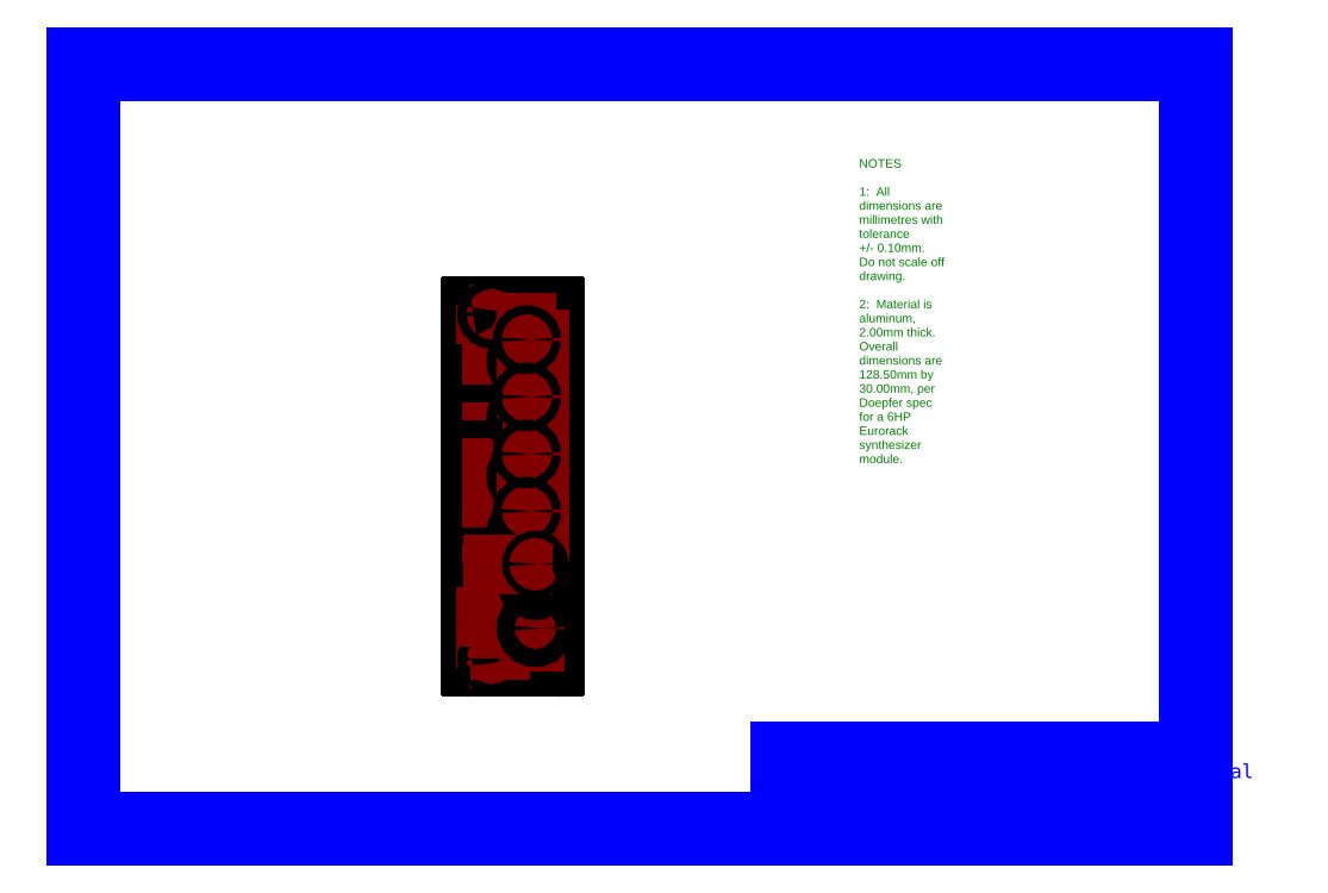
<metadata>
{"format":"dxf","ext":"dxf","renderer":"ezdxf+matplotlib","layout":"modelspace","background":"white","min_lineweight":24,"dpi":150}
</metadata>
<code>
0
SECTION
2
ENTITIES
0
LINE
8
paper outline
10
0
20
0
30
0
11
420
21
0
31
0
0
LINE
8
paper outline
10
420
20
0
30
0
11
420
21
297
31
0
0
LINE
8
paper outline
10
420
20
297
30
0
11
0
21
297
31
0
0
LINE
8
paper outline
10
0
20
297
30
0
11
0
21
0
31
0
0
MTEXT
8
frame
10
392.5
20
20
30
0
40
3
41
0
71
5
72
1
1
1/1
7
textstyle0
50
0
73
2
44
1
0
MTEXT
8
frame
10
263
20
32.5
30
0
40
5
41
0
71
4
72
1
1
MSK 012 Transistor ADSR panel mechanical
7
textstyle1
50
0
73
2
44
1
0
MTEXT
8
frame
10
263
20
20
30
0
40
3
41
0
71
4
72
1
1
$Id: panel-mechanical.dxf 5947 2018-03-07 01:22:55Z mskala $
7
textstyle2
50
0
73
2
44
1
0
LINE
8
frame
10
260
20
40
30
0
11
405
21
40
31
0
0
LINE
8
frame
10
260
20
25
30
0
11
260
21
40
31
0
0
LINE
8
frame
10
380
20
15
30
0
11
380
21
25
31
0
0
LINE
8
frame
10
260
20
25
30
0
11
405
21
25
31
0
0
LINE
8
frame
10
260
20
15
30
0
11
260
21
25
31
0
0
MTEXT
8
frame
10
390
20
284.5
30
0
40
3
41
0
71
5
72
1
1
8
7
textstyle3
50
0
73
2
44
1
0
MTEXT
8
frame
10
390
20
12.5
30
0
40
3
41
0
71
5
72
1
1
8
7
textstyle4
50
0
73
2
44
1
0
MTEXT
8
frame
10
340
20
284.5
30
0
40
3
41
0
71
5
72
1
1
7
7
textstyle5
50
0
73
2
44
1
0
MTEXT
8
frame
10
340
20
12.5
30
0
40
3
41
0
71
5
72
1
1
7
7
textstyle6
50
0
73
2
44
1
0
MTEXT
8
frame
10
290
20
284.5
30
0
40
3
41
0
71
5
72
1
1
6
7
textstyle7
50
0
73
2
44
1
0
MTEXT
8
frame
10
290
20
12.5
30
0
40
3
41
0
71
5
72
1
1
6
7
textstyle8
50
0
73
2
44
1
0
MTEXT
8
frame
10
240
20
284.5
30
0
40
3
41
0
71
5
72
1
1
5
7
textstyle9
50
0
73
2
44
1
0
MTEXT
8
frame
10
240
20
12.5
30
0
40
3
41
0
71
5
72
1
1
5
7
textstyle10
50
0
73
2
44
1
0
MTEXT
8
frame
10
190
20
284.5
30
0
40
3
41
0
71
5
72
1
1
4
7
textstyle11
50
0
73
2
44
1
0
MTEXT
8
frame
10
190
20
12.5
30
0
40
3
41
0
71
5
72
1
1
4
7
textstyle12
50
0
73
2
44
1
0
MTEXT
8
frame
10
140
20
284.5
30
0
40
3
41
0
71
5
72
1
1
3
7
textstyle13
50
0
73
2
44
1
0
MTEXT
8
frame
10
140
20
12.5
30
0
40
3
41
0
71
5
72
1
1
3
7
textstyle14
50
0
73
2
44
1
0
MTEXT
8
frame
10
90
20
284.5
30
0
40
3
41
0
71
5
72
1
1
2
7
textstyle15
50
0
73
2
44
1
0
MTEXT
8
frame
10
90
20
12.5
30
0
40
3
41
0
71
5
72
1
1
2
7
textstyle16
50
0
73
2
44
1
0
MTEXT
8
frame
10
40
20
284.5
30
0
40
3
41
0
71
5
72
1
1
1
7
textstyle17
50
0
73
2
44
1
0
MTEXT
8
frame
10
40
20
12.5
30
0
40
3
41
0
71
5
72
1
1
1
7
textstyle18
50
0
73
2
44
1
0
MTEXT
8
frame
10
12.5
20
23
30
0
40
3
41
0
71
5
72
1
1
F
7
textstyle19
50
0
73
2
44
1
0
MTEXT
8
frame
10
407.5
20
23
30
0
40
3
41
0
71
5
72
1
1
F
7
textstyle20
50
0
73
2
44
1
0
MTEXT
8
frame
10
12.5
20
58
30
0
40
3
41
0
71
5
72
1
1
E
7
textstyle21
50
0
73
2
44
1
0
MTEXT
8
frame
10
407.5
20
58
30
0
40
3
41
0
71
5
72
1
1
E
7
textstyle22
50
0
73
2
44
1
0
MTEXT
8
frame
10
12.5
20
108
30
0
40
3
41
0
71
5
72
1
1
D
7
textstyle23
50
0
73
2
44
1
0
MTEXT
8
frame
10
407.5
20
108
30
0
40
3
41
0
71
5
72
1
1
D
7
textstyle24
50
0
73
2
44
1
0
MTEXT
8
frame
10
12.5
20
158
30
0
40
3
41
0
71
5
72
1
1
C
7
textstyle25
50
0
73
2
44
1
0
MTEXT
8
frame
10
407.5
20
158
30
0
40
3
41
0
71
5
72
1
1
C
7
textstyle26
50
0
73
2
44
1
0
MTEXT
8
frame
10
12.5
20
208
30
0
40
3
41
0
71
5
72
1
1
B
7
textstyle27
50
0
73
2
44
1
0
MTEXT
8
frame
10
407.5
20
208
30
0
40
3
41
0
71
5
72
1
1
B
7
textstyle28
50
0
73
2
44
1
0
MTEXT
8
frame
10
12.5
20
257
30
0
40
3
41
0
71
5
72
1
1
A
7
textstyle29
50
0
73
2
44
1
0
MTEXT
8
frame
10
407.5
20
257
30
0
40
3
41
0
71
5
72
1
1
A
7
textstyle30
50
0
73
2
44
1
0
LINE
8
frame
10
15
20
232
30
0
11
10
21
232
31
0
0
LINE
8
frame
10
15
20
182
30
0
11
10
21
182
31
0
0
LINE
8
frame
10
15
20
132
30
0
11
10
21
132
31
0
0
LINE
8
frame
10
15
20
82
30
0
11
10
21
82
31
0
0
LINE
8
frame
10
15
20
32
30
0
11
10
21
32
31
0
0
LINE
8
frame
10
410
20
182
30
0
11
405
21
182
31
0
0
LINE
8
frame
10
410
20
232
30
0
11
405
21
232
31
0
0
LINE
8
frame
10
410
20
32
30
0
11
405
21
32
31
0
0
LINE
8
frame
10
410
20
82
30
0
11
405
21
82
31
0
0
LINE
8
frame
10
410
20
132
30
0
11
405
21
132
31
0
0
LINE
8
frame
10
315
20
287
30
0
11
315
21
282
31
0
0
LINE
8
frame
10
265
20
287
30
0
11
265
21
282
31
0
0
LINE
8
frame
10
365
20
287
30
0
11
365
21
282
31
0
0
LINE
8
frame
10
365
20
15
30
0
11
365
21
10
31
0
0
LINE
8
frame
10
265
20
15
30
0
11
265
21
10
31
0
0
LINE
8
frame
10
315
20
15
30
0
11
315
21
10
31
0
0
LINE
8
frame
10
215
20
287
30
0
11
215
21
282
31
0
0
LINE
8
frame
10
165
20
287
30
0
11
165
21
282
31
0
0
LINE
8
frame
10
165
20
15
30
0
11
165
21
10
31
0
0
LINE
8
frame
10
215
20
15
30
0
11
215
21
10
31
0
0
LINE
8
frame
10
115
20
287
30
0
11
115
21
282
31
0
0
LINE
8
frame
10
65
20
287
30
0
11
65
21
282
31
0
0
LINE
8
frame
10
65
20
15
30
0
11
65
21
10
31
0
0
LINE
8
frame
10
115
20
15
30
0
11
115
21
10
31
0
0
LINE
8
frame
10
15
20
282
30
0
11
15
21
15
31
0
0
LINE
8
frame
10
405
20
282
30
0
11
15
21
282
31
0
0
LINE
8
frame
10
405
20
15
30
0
11
405
21
282
31
0
0
LINE
8
frame
10
15
20
15
30
0
11
405
21
15
31
0
0
LINE
8
frame
10
10
20
287
30
0
11
10
21
10
31
0
0
MTEXT
8
notes
10
288.1
20
250.6
30
0
40
1
41
0
71
1
72
1
1
\H3;NOTES\P\P1:  All dimensions are millimetres with tolerance\P+/- 0.1mm.  Do not scale off drawing.\P\P2:  Material is aluminum, 2mm thick.  Overall\Pdimensions are 128.5mm by 30mm, per\PDoepfer spec for a 6HP Eurorack synthesizer\Pmodule.
7
textstyle31
50
0
73
2
44
1
0
LINE
8
frame
10
410
20
287
30
0
11
10
21
287
31
0
0
LINE
8
frame
10
410
20
10
30
0
11
410
21
287
31
0
0
LINE
8
frame
10
10
20
10
30
0
11
410
21
10
31
0
0
LINE
8
outlines
10
179.5
20
70
30
0
11
150.5
21
70
31
0
0
LINE
8
outlines
10
150
20
198
30
0
11
150
21
70.5
31
0
0
LINE
8
outlines
10
180
20
198
30
0
11
180
21
70.5
31
0
0
LINE
8
outlines
10
150.5
20
198.5
30
0
11
179.5
21
198.5
31
0
0
LINE
8
centre lines
10
157.5
20
202.1
30
0
11
157.5
21
65
31
0
0
LINE
8
centre lines
10
164.1
20
195.5
30
0
11
145
21
195.5
31
0
0
LINE
8
centre lines
10
164.1
20
73
30
0
11
145
21
73
31
0
0
CIRCLE
8
holes
10
157.5
20
73
30
0
40
1.6
0
CIRCLE
8
holes
10
157.5
20
195.5
30
0
40
1.6
0
CIRCLE
8
holes
10
160.5
20
87.9
30
0
40
3.15
0
CIRCLE
8
holes
10
160.5
20
100.6
30
0
40
3.15
0
CIRCLE
8
holes
10
170
20
178.7
30
0
40
3.75
0
CIRCLE
8
holes
10
170
20
158.4
30
0
40
3.75
0
CIRCLE
8
holes
10
170
20
138.1
30
0
40
3.75
0
CIRCLE
8
holes
10
170
20
117.7
30
0
40
3.75
0
ARC
8
outlines
10
150.5
20
198
30
0
40
0.5
50
90
51
180
0
ARC
8
outlines
10
179.5
20
198
30
0
40
0.5
50
0
51
90
0
ARC
8
outlines
10
179.5
20
70.5
30
0
40
0.5
50
270
51
0
0
ARC
8
outlines
10
150.5
20
70.5
30
0
40
0.5
50
180
51
270
0
DIMENSION
8
dimensions
10
150
20
218.5
30
0
11
165
21
220.4
31
0
70
1
71
8
72
2
41
1
42
0
1

3
Standard
13
150
23
198.5
33
0
14
180
24
198.5
34
0
0
DIMENSION
8
dimensions
10
157.5
20
60
30
0
11
153.8
21
61.88
31
0
70
1
71
8
72
2
41
1
42
0
1

3
Standard
13
157.5
23
70
33
0
14
150
24
70
34
0
0
DIMENSION
8
dimensions
10
80
20
70
30
0
11
78.12
21
134.3
31
0
70
1
71
8
72
2
41
1
42
0
1

3
Standard
13
150
23
70
33
0
14
150
24
198.5
34
0
0
DIMENSION
8
dimensions
10
150.5
20
198
30
0
11
145.5
21
202.4
31
0
70
4
71
8
72
2
41
1
42
0
1

3
Standard
15
150
25
198.2
35
0
40
0
0
DIMENSION
8
dimensions
10
179.5
20
198
30
0
11
184.3
21
202.7
31
0
70
4
71
8
72
2
41
1
42
0
1

3
Standard
15
179.9
25
198.2
35
0
40
0
0
DIMENSION
8
dimensions
10
150.5
20
70.5
30
0
11
145
21
66.69
31
0
70
4
71
8
72
2
41
1
42
0
1

3
Standard
15
150.2
25
70.11
35
0
40
0
0
DIMENSION
8
dimensions
10
179.5
20
70.5
30
0
11
184.8
21
66.4
31
0
70
4
71
8
72
2
41
1
42
0
1

3
Standard
15
179.8
25
70.1
35
0
40
0
0
DIMENSION
8
dimensions
10
158.8
20
194.6
30
0
11
163.3
21
194
31
0
70
3
71
8
72
2
41
1
42
0
1

3
Standard
15
156.2
25
196.4
35
0
40
0
0
DIMENSION
8
dimensions
10
163.3
20
102.1
30
0
11
166
21
105.7
31
0
70
3
71
8
72
2
41
1
42
0
1

3
Standard
15
157.7
25
99.1
35
0
40
0
0
DIMENSION
8
dimensions
10
163.4
20
89.23
30
0
11
166.3
21
92.66
31
0
70
3
71
8
72
2
41
1
42
0
1

3
Standard
15
157.6
25
86.57
35
0
40
0
0
DIMENSION
8
dimensions
10
159
20
72.47
30
0
11
163.5
21
72.88
31
0
70
3
71
8
72
2
41
1
42
0
1

3
Standard
15
156
25
73.53
35
0
40
0
0
LINE
8
centre lines
10
160.5
20
108.7
30
0
11
160.5
21
65.5
31
0
0
LINE
8
centre lines
10
170
20
203
30
0
11
170
21
109
31
0
0
LINE
8
centre lines
10
163.7
20
87.9
30
0
11
145
21
87.9
31
0
0
LINE
8
centre lines
10
181.2
20
100.6
30
0
11
145
21
100.6
31
0
0
LINE
8
centre lines
10
185
20
178.7
30
0
11
161.2
21
178.7
31
0
0
LINE
8
centre lines
10
185
20
158.4
30
0
11
161.2
21
158.4
31
0
0
LINE
8
centre lines
10
185
20
138.1
30
0
11
161.2
21
138.1
31
0
0
LINE
8
centre lines
10
185
20
117.7
30
0
11
161.2
21
117.7
31
0
0
DIMENSION
8
dimensions
10
172.9
20
181.1
30
0
11
176
21
184
31
0
70
131
71
8
72
2
41
1
42
0
1

3
Standard
15
167.1
25
176.3
35
0
40
0
0
DIMENSION
8
dimensions
10
172.9
20
160.7
30
0
11
176
21
163.6
31
0
70
131
71
8
72
2
41
1
42
0
1

3
Standard
15
167.1
25
156
35
0
40
0
0
DIMENSION
8
dimensions
10
172.9
20
140.4
30
0
11
176
21
143.3
31
0
70
131
71
8
72
2
41
1
42
0
1

3
Standard
15
167.1
25
135.7
35
0
40
0
0
DIMENSION
8
dimensions
10
172.9
20
120.1
30
0
11
176
21
123
31
0
70
131
71
8
72
2
41
1
42
0
1

3
Standard
15
167.1
25
115.4
35
0
40
0
0
LINE
8
centre lines
10
185
20
186.5
30
0
11
163.4
21
186.5
31
0
0
LINE
8
centre lines
10
185
20
166.2
30
0
11
163.4
21
166.2
31
0
0
LINE
8
centre lines
10
185
20
145.9
30
0
11
163.4
21
145.9
31
0
0
LINE
8
centre lines
10
185
20
125.5
30
0
11
163.4
21
125.5
31
0
0
CIRCLE
8
holes
10
170
20
186.5
30
0
40
1.55
0
CIRCLE
8
holes
10
170
20
166.2
30
0
40
1.55
0
CIRCLE
8
holes
10
170
20
145.9
30
0
40
1.55
0
CIRCLE
8
holes
10
170
20
125.5
30
0
40
1.55
0
DIMENSION
8
dimensions
10
171.3
20
187.3
30
0
11
173.7
21
191.1
31
0
70
3
71
8
72
2
41
1
42
0
1

3
Standard
15
168.7
25
185.7
35
0
40
0
0
DIMENSION
8
dimensions
10
171.3
20
167
30
0
11
173.7
21
170.8
31
0
70
3
71
8
72
2
41
1
42
0
1

3
Standard
15
168.7
25
165.3
35
0
40
0
0
DIMENSION
8
dimensions
10
171.3
20
146.7
30
0
11
173.7
21
150.5
31
0
70
3
71
8
72
2
41
1
42
0
1

3
Standard
15
168.7
25
145
35
0
40
0
0
DIMENSION
8
dimensions
10
171.3
20
126.4
30
0
11
173.7
21
130.1
31
0
70
3
71
8
72
2
41
1
42
0
1

3
Standard
15
168.7
25
124.7
35
0
40
0
0
LINE
8
centre lines
10
173
20
112.9
30
0
11
173
21
65.5
31
0
0
LINE
8
centre lines
10
181.2
20
83.9
30
0
11
145
21
83.9
31
0
0
CIRCLE
8
holes
10
173
20
100.6
30
0
40
3.175
0
CIRCLE
8
holes
10
173
20
83.9
30
0
40
3.175
0
LINE
8
centre lines
10
179.2
20
106.7
30
0
11
145
21
106.7
31
0
0
CIRCLE
8
holes
10
173
20
106.7
30
0
40
1.19
0
LINE
8
construction lines
10
140
20
203
30
0
11
140
21
65.5
31
0
0
LINE
8
construction lines
10
130
20
203
30
0
11
130
21
65.5
31
0
0
LINE
8
construction lines
10
120
20
203
30
0
11
120
21
65.5
31
0
0
LINE
8
construction lines
10
110
20
203
30
0
11
110
21
65.5
31
0
0
LINE
8
construction lines
10
100
20
203
30
0
11
100
21
65.5
31
0
0
LINE
8
construction lines
10
90
20
203
30
0
11
90
21
65.5
31
0
0
LINE
8
construction lines
10
80
20
203
30
0
11
80
21
65.5
31
0
0
LINE
8
construction lines
10
70
20
203
30
0
11
70
21
65.5
31
0
0
LINE
8
construction lines
10
190
20
203
30
0
11
190
21
65.5
31
0
0
LINE
8
construction lines
10
200
20
203
30
0
11
200
21
65.5
31
0
0
LINE
8
construction lines
10
210
20
203
30
0
11
210
21
65.5
31
0
0
LINE
8
construction lines
10
220
20
203
30
0
11
220
21
65.5
31
0
0
LINE
8
construction lines
10
230
20
203
30
0
11
230
21
65.5
31
0
0
LINE
8
construction lines
10
240
20
203
30
0
11
240
21
65.5
31
0
0
LINE
8
construction lines
10
250
20
203
30
0
11
250
21
65.5
31
0
0
LINE
8
construction lines
10
260
20
203
30
0
11
260
21
65.5
31
0
0
DIMENSION
8
dimensions
10
140
20
70
30
0
11
138.1
21
77.09
31
0
70
1
71
8
72
2
41
1
42
0
1

3
Standard
13
150
23
70
33
0
14
150
24
73
34
0
0
DIMENSION
8
dimensions
10
130
20
70
30
0
11
128.1
21
76.95
31
0
70
1
71
8
72
2
41
1
42
0
1

3
Standard
13
150
23
70
33
0
14
150
24
83.9
34
0
0
DIMENSION
8
dimensions
10
120
20
70
30
0
11
118.1
21
78.95
31
0
70
1
71
8
72
2
41
1
42
0
1

3
Standard
13
150
23
70
33
0
14
150
24
87.9
34
0
0
DIMENSION
8
dimensions
10
110
20
70
30
0
11
108.1
21
85.3
31
0
70
1
71
8
72
2
41
1
42
0
1

3
Standard
13
150
23
70
33
0
14
150
24
100.6
34
0
0
DIMENSION
8
dimensions
10
100
20
70
30
0
11
98.13
21
88.35
31
0
70
1
71
8
72
2
41
1
42
0
1

3
Standard
13
150
23
70
33
0
14
150
24
106.7
34
0
0
DIMENSION
8
dimensions
10
90
20
70
30
0
11
88.12
21
132.8
31
0
70
1
71
8
72
2
41
1
42
0
1

3
Standard
13
150
23
70
33
0
14
150
24
195.5
34
0
0
LINE
8
construction lines
10
184.5
20
60
30
0
11
145.5
21
60
31
0
0
LINE
8
construction lines
10
184.5
20
50
30
0
11
145.5
21
50
31
0
0
LINE
8
construction lines
10
184.5
20
40
30
0
11
145.5
21
40
31
0
0
LINE
8
construction lines
10
145.5
20
208.5
30
0
11
184.5
21
208.5
31
0
0
LINE
8
construction lines
10
145.5
20
218.5
30
0
11
184.5
21
218.5
31
0
0
DIMENSION
8
dimensions
10
150
20
208.5
30
0
11
160
21
210.4
31
0
70
1
71
8
72
2
41
1
42
0
1

3
Standard
13
150
23
198.5
33
0
14
170
24
198.5
34
0
0
DIMENSION
8
dimensions
10
150
20
50
30
0
11
155.2
21
51.88
31
0
70
1
71
8
72
2
41
1
42
0
1

3
Standard
13
150
23
70
33
0
14
160.5
24
70
34
0
0
DIMENSION
8
dimensions
10
150
20
40
30
0
11
161.5
21
41.88
31
0
70
1
71
8
72
2
41
1
42
0
1

3
Standard
13
150
23
70
33
0
14
173
24
70
34
0
0
DIMENSION
8
dimensions
10
190
20
117.7
30
0
11
188.1
21
93.87
31
0
70
1
71
8
72
2
41
1
42
0
1

3
Standard
13
180
23
117.7
33
0
14
180
24
70
34
0
0
DIMENSION
8
dimensions
10
200
20
125.5
30
0
11
198.1
21
97.77
31
0
70
1
71
8
72
2
41
1
42
0
1

3
Standard
13
180
23
125.5
33
0
14
180
24
70
34
0
0
DIMENSION
8
dimensions
10
210
20
138.1
30
0
11
208.1
21
104
31
0
70
1
71
8
72
2
41
1
42
0
1

3
Standard
13
180
23
138.1
33
0
14
180
24
70
34
0
0
DIMENSION
8
dimensions
10
220
20
145.9
30
0
11
218.1
21
107.9
31
0
70
1
71
8
72
2
41
1
42
0
1

3
Standard
13
180
23
145.9
33
0
14
180
24
70
34
0
0
DIMENSION
8
dimensions
10
230
20
158.4
30
0
11
228.1
21
114.2
31
0
70
1
71
8
72
2
41
1
42
0
1

3
Standard
13
180
23
158.4
33
0
14
180
24
70
34
0
0
DIMENSION
8
dimensions
10
240
20
166.2
30
0
11
238.1
21
118.1
31
0
70
1
71
8
72
2
41
1
42
0
1

3
Standard
13
180
23
166.2
33
0
14
180
24
70
34
0
0
DIMENSION
8
dimensions
10
250
20
178.7
30
0
11
248.1
21
124.3
31
0
70
1
71
8
72
2
41
1
42
0
1

3
Standard
13
180
23
178.7
33
0
14
180
24
70
34
0
0
DIMENSION
8
dimensions
10
260
20
186.5
30
0
11
258.1
21
128.2
31
0
70
1
71
8
72
2
41
1
42
0
1

3
Standard
13
180
23
186.5
33
0
14
180
24
70
34
0
0
DIMENSION
8
dimensions
10
174
20
107.3
30
0
11
176.5
21
111.1
31
0
70
3
71
8
72
2
41
1
42
0
1

3
Standard
15
172
25
106.1
35
0
40
0
0
DIMENSION
8
dimensions
10
175.8
20
102.1
30
0
11
177
21
106
31
0
70
131
71
8
72
2
41
1
42
0
1

3
Standard
15
170.2
25
99.07
35
0
40
0
0
DIMENSION
8
dimensions
10
175.7
20
85.5
30
0
11
177
21
90
31
0
70
131
71
8
72
2
41
1
42
0
1

3
Standard
15
170.3
25
82.3
35
0
40
0
0
ENDSEC
0
EOF

</code>
